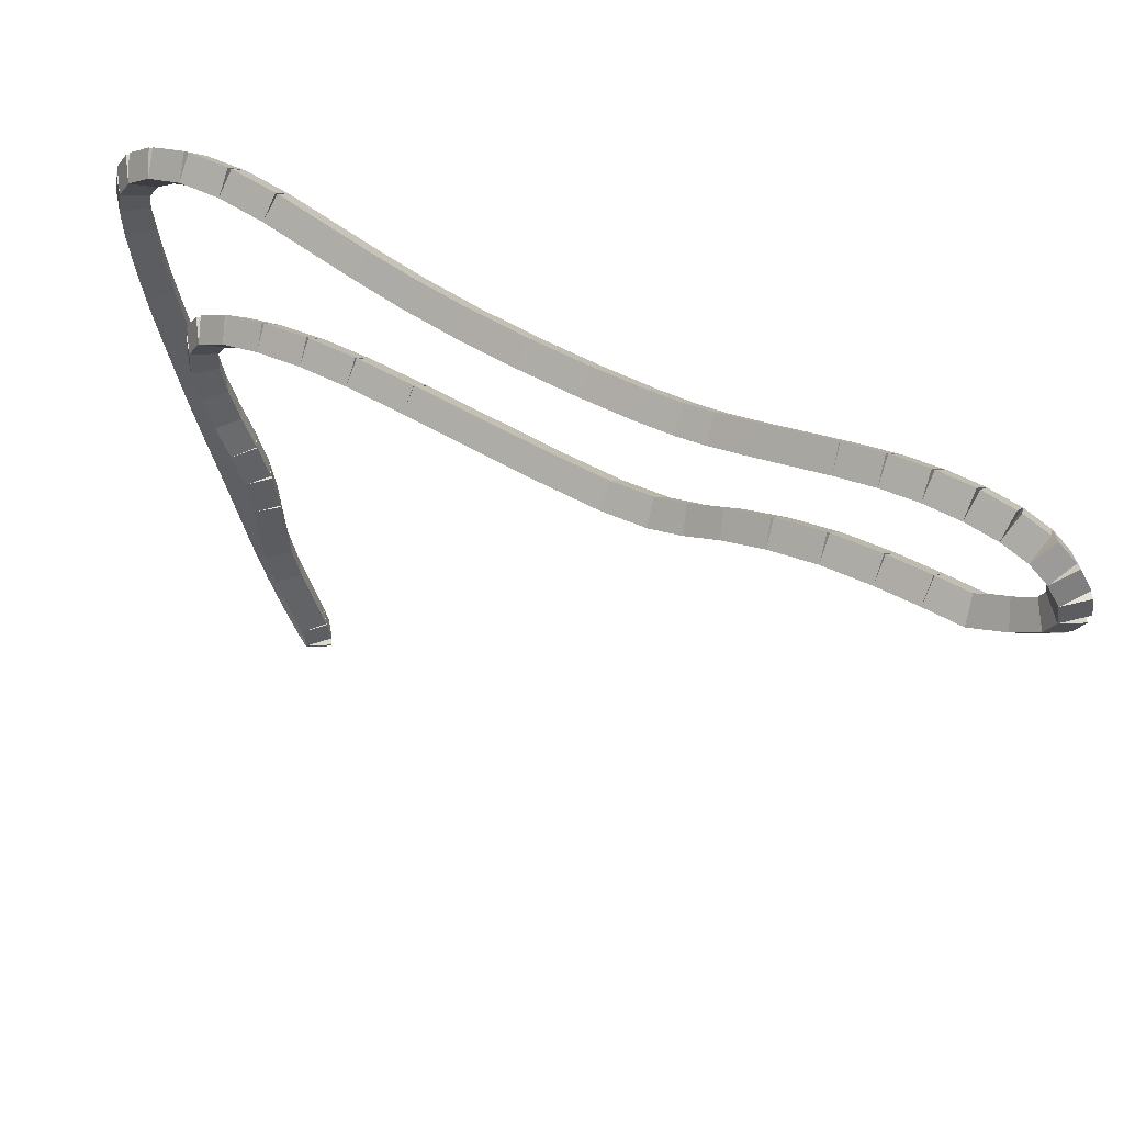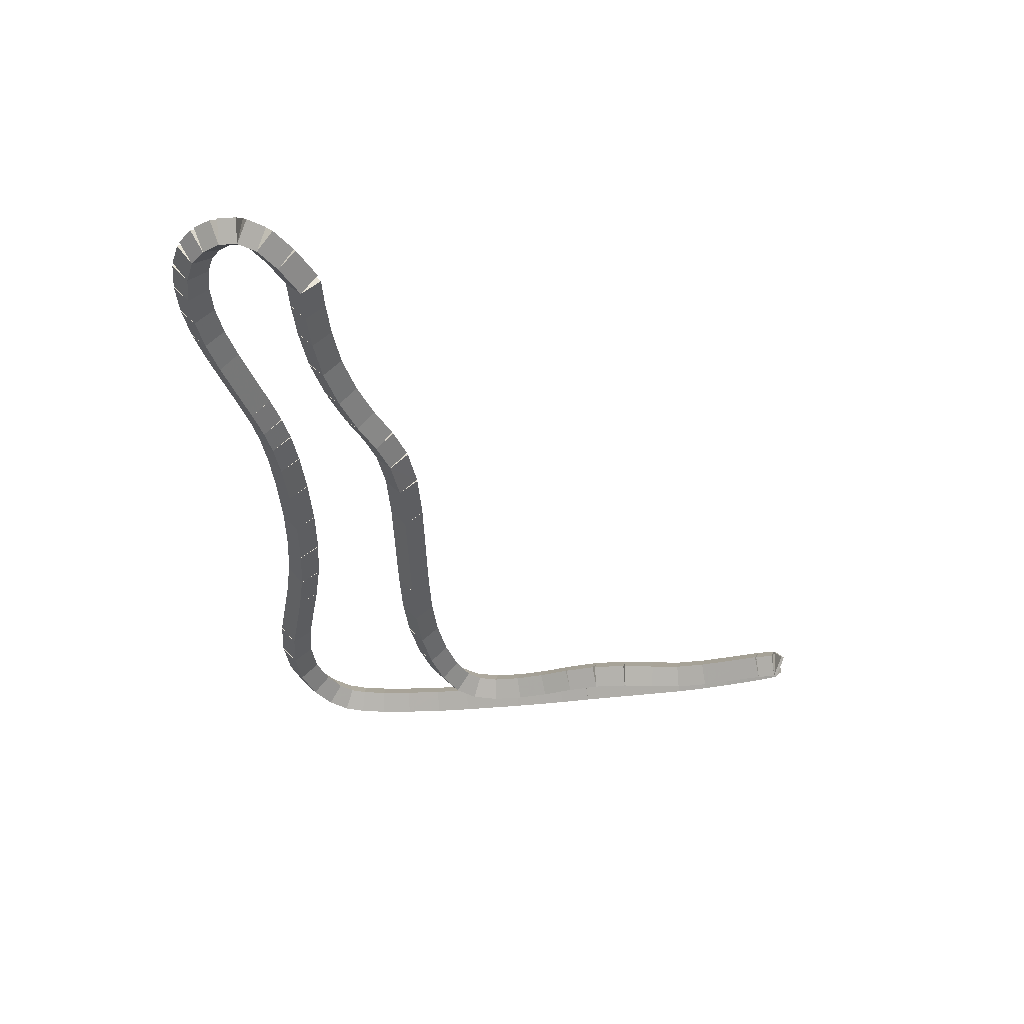
<metadata>
{"format":"obj","ext":"obj","renderer":"f3d","projection":"perspective","resolution":1024,"background":"white","views":[{"elev":53.8,"azim":-57.0,"up":"+Y"},{"elev":52.6,"azim":-86.2,"up":"+Z"}]}
</metadata>
<code>
g name
v 32.1 21.84 32.36
v 31.9 22.02 32.26
v 31.7 21.84 32.36
v 31.9 21.67 32.47
v 32.1 21.63 32
v 31.9 21.8 31.9
v 31.7 21.63 32
v 31.9 21.46 32.1
f 1 2 3 4
f 6 2 1 5
f 5 1 4 8
f 6 5 8 7
f 8 4 3 7
f 7 3 2 6
g name
v 32.1 22.05 32.62
v 31.9 22.21 32.5
v 31.7 22.05 32.62
v 31.9 21.89 32.75
v 32.1 21.84 32.36
v 31.9 22 32.24
v 31.7 21.84 32.36
v 31.9 21.69 32.49
f 9 10 11 12
f 14 10 9 13
f 13 9 12 16
f 14 13 16 15
f 16 12 11 15
f 15 11 10 14
g name
v 32.1 22.25 32.73
v 31.9 22.34 32.55
v 31.7 22.25 32.73
v 31.9 22.16 32.9
v 32.1 22.05 32.62
v 31.9 22.14 32.45
v 31.7 22.05 32.62
v 31.9 21.96 32.8
f 17 18 19 20
f 22 18 17 21
f 21 17 20 24
f 22 21 24 23
f 24 20 19 23
f 23 19 18 22
g name
v 32.1 22.45 32.7
v 31.9 22.43 32.5
v 31.7 22.45 32.7
v 31.9 22.48 32.9
v 32.1 22.25 32.73
v 31.9 22.23 32.53
v 31.7 22.25 32.73
v 31.9 22.28 32.92
f 25 26 27 28
f 30 26 25 29
f 29 25 28 32
f 30 29 32 31
f 32 28 27 31
f 31 27 26 30
g name
v 32.1 22.64 32.58
v 31.9 22.53 32.41
v 31.7 22.64 32.58
v 31.9 22.75 32.74
v 32.1 22.45 32.7
v 31.9 22.34 32.53
v 31.7 22.45 32.7
v 31.9 22.57 32.87
f 33 34 35 36
f 38 34 33 37
f 37 33 36 40
f 38 37 40 39
f 40 36 35 39
f 39 35 34 38
g name
v 32.1 22.79 32.39
v 31.9 22.63 32.27
v 31.7 22.79 32.39
v 31.9 22.94 32.51
v 32.1 22.64 32.58
v 31.9 22.48 32.45
v 31.7 22.64 32.58
v 31.9 22.8 32.7
f 41 42 43 44
f 46 42 41 45
f 45 41 44 48
f 46 45 48 47
f 48 44 43 47
f 47 43 42 46
g name
v 32.1 22.87 32.12
v 31.9 22.68 32.06
v 31.7 22.87 32.12
v 31.9 23.06 32.19
v 32.1 22.79 32.39
v 31.9 22.6 32.33
v 31.7 22.79 32.39
v 31.9 22.98 32.45
f 49 50 51 52
f 54 50 49 53
f 53 49 52 56
f 54 53 56 55
f 56 52 51 55
f 55 51 50 54
g name
v 32.1 22.9 31.8
v 31.9 22.71 31.78
v 31.7 22.9 31.8
v 31.9 23.1 31.82
v 32.1 22.87 32.12
v 31.9 22.67 32.1
v 31.7 22.87 32.12
v 31.9 23.07 32.14
f 57 58 59 60
f 62 58 57 61
f 61 57 60 64
f 62 61 64 63
f 64 60 59 63
f 63 59 58 62
g name
v 32.1 22.88 31.44
v 31.9 22.68 31.45
v 31.7 22.88 31.44
v 31.9 23.08 31.43
v 32.1 22.9 31.8
v 31.9 22.71 31.81
v 31.7 22.9 31.8
v 31.9 23.1 31.79
f 65 66 67 68
f 70 66 65 69
f 69 65 68 72
f 70 69 72 71
f 72 68 67 71
f 71 67 66 70
g name
v 32.1 22.81 31.06
v 31.9 22.61 31.1
v 31.7 22.81 31.06
v 31.9 23.01 31.02
v 32.1 22.88 31.44
v 31.9 22.69 31.48
v 31.7 22.88 31.44
v 31.9 23.08 31.4
f 73 74 75 76
f 78 74 73 77
f 77 73 76 80
f 78 77 80 79
f 80 76 75 79
f 79 75 74 78
g name
v 32.1 22.69 30.67
v 31.9 22.5 30.72
v 31.7 22.69 30.67
v 31.9 22.88 30.61
v 32.1 22.81 31.06
v 31.9 22.62 31.12
v 31.7 22.81 31.06
v 31.9 23 31.01
f 81 82 83 84
f 86 82 81 85
f 85 81 84 88
f 86 85 88 87
f 88 84 83 87
f 87 83 82 86
g name
v 32.1 22.4 29.86
v 31.9 22.21 29.92
v 31.7 22.4 29.86
v 31.9 22.59 29.79
v 32.1 22.69 30.67
v 31.9 22.5 30.73
v 31.7 22.69 30.67
v 31.9 22.88 30.6
f 89 90 91 92
f 94 90 89 93
f 93 89 92 96
f 94 93 96 95
f 96 92 91 95
f 95 91 90 94
g name
v 32.1 22.29 29.52
v 31.9 22.1 29.59
v 31.7 22.29 29.52
v 31.9 22.48 29.46
v 32.1 22.4 29.86
v 31.9 22.21 29.92
v 31.7 22.4 29.86
v 31.9 22.59 29.79
f 97 98 99 100
f 102 98 97 101
f 101 97 100 104
f 102 101 104 103
f 104 100 99 103
f 103 99 98 102
g name
v 32.1 22.22 29.22
v 31.9 22.02 29.27
v 31.7 22.22 29.22
v 31.9 22.41 29.17
v 32.1 22.29 29.52
v 31.9 22.1 29.57
v 31.7 22.29 29.52
v 31.9 22.49 29.48
f 105 106 107 108
f 110 106 105 109
f 109 105 108 112
f 110 109 112 111
f 112 108 107 111
f 111 107 106 110
g name
v 32.1 22.15 28.82
v 31.9 21.96 28.85
v 31.7 22.15 28.82
v 31.9 22.35 28.79
v 32.1 22.22 29.22
v 31.9 22.02 29.25
v 31.7 22.22 29.22
v 31.9 22.42 29.18
f 113 114 115 116
f 118 114 113 117
f 117 113 116 120
f 118 117 120 119
f 120 116 115 119
f 119 115 114 118
g name
v 32.1 22.1 28.28
v 31.9 21.9 28.3
v 31.7 22.1 28.28
v 31.9 22.3 28.26
v 32.1 22.15 28.82
v 31.9 21.95 28.84
v 31.7 22.15 28.82
v 31.9 22.35 28.8
f 121 122 123 124
f 126 122 121 125
f 125 121 124 128
f 126 125 128 127
f 128 124 123 127
f 127 123 122 126
g name
v 32.1 22.07 27.64
v 31.9 21.87 27.65
v 31.7 22.07 27.64
v 31.9 22.27 27.63
v 32.1 22.1 28.28
v 31.9 21.9 28.29
v 31.7 22.1 28.28
v 31.9 22.3 28.27
f 129 130 131 132
f 134 130 129 133
f 133 129 132 136
f 134 133 136 135
f 136 132 131 135
f 135 131 130 134
g name
v 32.1 22.07 27.01
v 31.9 21.87 27.01
v 31.7 22.07 27.01
v 31.9 22.27 27.01
v 32.1 22.07 27.64
v 31.9 21.87 27.64
v 31.7 22.07 27.64
v 31.9 22.27 27.64
f 137 138 139 140
f 142 138 137 141
f 141 137 140 144
f 142 141 144 143
f 144 140 139 143
f 143 139 138 142
g name
v 32.1 22.11 26.45
v 31.9 21.91 26.44
v 31.7 22.11 26.45
v 31.9 22.31 26.46
v 32.1 22.07 27.01
v 31.9 21.87 27
v 31.7 22.07 27.01
v 31.9 22.27 27.03
f 145 146 147 148
f 150 146 145 149
f 149 145 148 152
f 150 149 152 151
f 152 148 147 151
f 151 147 146 150
g name
v 32.1 22.18 25.95
v 31.9 21.98 25.92
v 31.7 22.18 25.95
v 31.9 22.37 25.97
v 32.1 22.11 26.45
v 31.9 21.91 26.42
v 31.7 22.11 26.45
v 31.9 22.31 26.48
f 153 154 155 156
f 158 154 153 157
f 157 153 156 160
f 158 157 160 159
f 160 156 155 159
f 159 155 154 158
g name
v 32.1 22.34 24.99
v 31.9 22.15 24.95
v 31.7 22.34 24.99
v 31.9 22.54 25.02
v 32.1 22.18 25.95
v 31.9 21.98 25.91
v 31.7 22.18 25.95
v 31.9 22.37 25.98
f 161 162 163 164
f 166 162 161 165
f 165 161 164 168
f 166 165 168 167
f 168 164 163 167
f 167 163 162 166
g name
v 32.1 22.37 24.51
v 31.9 22.17 24.5
v 31.7 22.37 24.51
v 31.9 22.57 24.52
v 32.1 22.34 24.99
v 31.9 22.14 24.98
v 31.7 22.34 24.99
v 31.9 22.54 25
f 169 170 171 172
f 174 170 169 173
f 173 169 172 176
f 174 173 176 175
f 176 172 171 175
f 175 171 170 174
g name
v 32.1 22.31 24.06
v 31.9 22.12 24.09
v 31.7 22.31 24.06
v 31.9 22.51 24.04
v 32.1 22.37 24.51
v 31.9 22.17 24.54
v 31.7 22.37 24.51
v 31.9 22.57 24.48
f 177 178 179 180
f 182 178 177 181
f 181 177 180 184
f 182 181 184 183
f 184 180 179 183
f 183 179 178 182
g name
v 32.1 22.16 23.68
v 31.9 21.97 23.76
v 31.7 22.16 23.68
v 31.9 22.34 23.61
v 32.1 22.31 24.06
v 31.9 22.13 24.14
v 31.7 22.31 24.06
v 31.9 22.5 23.99
f 185 186 187 188
f 190 186 185 189
f 189 185 188 192
f 190 189 192 191
f 192 188 187 191
f 191 187 186 190
g name
v 32.1 21.95 23.42
v 31.9 21.8 23.55
v 31.7 21.95 23.42
v 31.9 22.11 23.3
v 32.1 22.16 23.68
v 31.9 22 23.81
v 31.7 22.16 23.68
v 31.9 22.31 23.56
f 193 194 195 196
f 198 194 193 197
f 197 193 196 200
f 198 197 200 199
f 200 196 195 199
f 199 195 194 198
g name
v 32.1 21.73 23.28
v 31.9 21.62 23.45
v 31.7 21.73 23.28
v 31.9 21.83 23.11
v 32.1 21.95 23.42
v 31.9 21.85 23.59
v 31.7 21.95 23.42
v 31.9 22.06 23.25
f 201 202 203 204
f 206 202 201 205
f 205 201 204 208
f 206 205 208 207
f 208 204 203 207
f 207 203 202 206
g name
v 32.1 21.49 23.24
v 31.9 21.45 23.43
v 31.7 21.49 23.24
v 31.9 21.52 23.04
v 32.1 21.73 23.28
v 31.9 21.69 23.48
v 31.7 21.73 23.28
v 31.9 21.76 23.09
f 209 210 211 212
f 214 210 209 213
f 213 209 212 216
f 214 213 216 215
f 216 212 211 215
f 215 211 210 214
g name
v 32.1 21.18 23.25
v 31.9 21.18 23.45
v 31.7 21.18 23.25
v 31.9 21.17 23.05
v 32.1 21.49 23.24
v 31.9 21.49 23.44
v 31.7 21.49 23.24
v 31.9 21.48 23.04
f 217 218 219 220
f 222 218 217 221
f 221 217 220 224
f 222 221 224 223
f 224 220 219 223
f 223 219 218 222
g name
v 32.1 20.8 23.29
v 31.9 20.82 23.49
v 31.7 20.8 23.29
v 31.9 20.77 23.09
v 32.1 21.18 23.25
v 31.9 21.2 23.45
v 31.7 21.18 23.25
v 31.9 21.16 23.05
f 225 226 227 228
f 230 226 225 229
f 229 225 228 232
f 230 229 232 231
f 232 228 227 231
f 231 227 226 230
g name
v 32.1 20.36 23.36
v 31.9 20.39 23.56
v 31.7 20.36 23.36
v 31.9 20.32 23.16
v 32.1 20.8 23.29
v 31.9 20.83 23.49
v 31.7 20.8 23.29
v 31.9 20.76 23.09
f 233 234 235 236
f 238 234 233 237
f 237 233 236 240
f 238 237 240 239
f 240 236 235 239
f 239 235 234 238
g name
v 32.1 19.93 23.45
v 31.9 19.97 23.65
v 31.7 19.93 23.45
v 31.9 19.89 23.26
v 32.1 20.36 23.36
v 31.9 20.4 23.56
v 31.7 20.36 23.36
v 31.9 20.31 23.17
f 241 242 243 244
f 246 242 241 245
f 245 241 244 248
f 246 245 248 247
f 248 244 243 247
f 247 243 242 246
g name
v 32.1 19.2 23.63
v 31.9 19.24 23.82
v 31.7 19.2 23.63
v 31.9 19.15 23.43
v 32.1 19.93 23.45
v 31.9 19.98 23.65
v 31.7 19.93 23.45
v 31.9 19.88 23.26
f 249 250 251 252
f 254 250 249 253
f 253 249 252 256
f 254 253 256 255
f 256 252 251 255
f 255 251 250 254
g name
v 32.1 18.88 23.71
v 31.9 18.93 23.9
v 31.7 18.88 23.71
v 31.9 18.83 23.52
v 32.1 19.2 23.63
v 31.9 19.25 23.82
v 31.7 19.2 23.63
v 31.9 19.15 23.44
f 257 258 259 260
f 262 258 257 261
f 261 257 260 264
f 262 261 264 263
f 264 260 259 263
f 263 259 258 262
g name
v 32.1 18.56 23.8
v 31.9 18.62 23.99
v 31.7 18.56 23.8
v 31.9 18.51 23.61
v 32.1 18.88 23.71
v 31.9 18.93 23.9
v 31.7 18.88 23.71
v 31.9 18.83 23.52
f 265 266 267 268
f 270 266 265 269
f 269 265 268 272
f 270 269 272 271
f 272 268 267 271
f 271 267 266 270
g name
v 32.1 18.2 23.91
v 31.9 18.25 24.1
v 31.7 18.2 23.91
v 31.9 18.14 23.71
v 32.1 18.56 23.8
v 31.9 18.62 23.99
v 31.7 18.56 23.8
v 31.9 18.51 23.61
f 273 274 275 276
f 278 274 273 277
f 277 273 276 280
f 278 277 280 279
f 280 276 275 279
f 279 275 274 278
g name
v 32.1 16.91 24.27
v 31.9 16.96 24.46
v 31.7 16.91 24.27
v 31.9 16.86 24.07
v 32.1 18.2 23.91
v 31.9 18.25 24.1
v 31.7 18.2 23.91
v 31.9 18.14 23.71
f 281 282 283 284
f 286 282 281 285
f 285 281 284 288
f 286 285 288 287
f 288 284 283 287
f 287 283 282 286
g name
v 32.1 16.56 24.38
v 31.9 16.62 24.57
v 31.7 16.56 24.38
v 31.9 16.5 24.19
v 32.1 16.91 24.27
v 31.9 16.97 24.46
v 31.7 16.91 24.27
v 31.9 16.85 24.08
f 289 290 291 292
f 294 290 289 293
f 293 289 292 296
f 294 293 296 295
f 296 292 291 295
f 295 291 290 294
g name
v 32.1 16.26 24.5
v 31.9 16.33 24.69
v 31.7 16.26 24.5
v 31.9 16.18 24.31
v 32.1 16.56 24.38
v 31.9 16.63 24.57
v 31.7 16.56 24.38
v 31.9 16.49 24.2
f 297 298 299 300
f 302 298 297 301
f 301 297 300 304
f 302 301 304 303
f 304 300 299 303
f 303 299 298 302
g name
v 32.1 15.98 24.61
v 31.9 16.05 24.8
v 31.7 15.98 24.61
v 31.9 15.9 24.43
v 32.1 16.26 24.5
v 31.9 16.33 24.68
v 31.7 16.26 24.5
v 31.9 16.18 24.31
f 305 306 307 308
f 310 306 305 309
f 309 305 308 312
f 310 309 312 311
f 312 308 307 311
f 311 307 306 310
g name
v 32.1 15.74 24.72
v 31.9 15.82 24.9
v 31.7 15.74 24.72
v 31.9 15.66 24.53
v 32.1 15.98 24.61
v 31.9 16.06 24.8
v 31.7 15.98 24.61
v 31.9 15.9 24.43
f 313 314 315 316
f 318 314 313 317
f 317 313 316 320
f 318 317 320 319
f 320 316 315 319
f 319 315 314 318
g name
v 32.1 15.6 24.79
v 31.9 15.7 24.97
v 31.7 15.6 24.79
v 31.9 15.51 24.62
v 32.1 15.74 24.72
v 31.9 15.84 24.89
v 31.7 15.74 24.72
v 31.9 15.65 24.54
f 321 322 323 324
f 326 322 321 325
f 325 321 324 328
f 326 325 328 327
f 328 324 323 327
f 327 323 322 326
g name
v 32.1 15.64 24.81
v 31.9 15.72 24.63
v 31.7 15.64 24.81
v 31.9 15.55 24.99
v 32.1 15.6 24.79
v 31.9 15.69 24.61
v 31.7 15.6 24.79
v 31.9 15.52 24.97
f 329 330 331 332
f 334 330 329 333
f 333 329 332 336
f 334 333 336 335
f 336 332 331 335
f 335 331 330 334
g name
v 32.1 15.84 24.75
v 31.9 15.79 24.56
v 31.7 15.84 24.75
v 31.9 15.89 24.95
v 32.1 15.64 24.81
v 31.9 15.59 24.62
v 31.7 15.64 24.81
v 31.9 15.69 25
f 337 338 339 340
f 342 338 337 341
f 341 337 340 344
f 342 341 344 343
f 344 340 339 343
f 343 339 338 342
g name
v 32.1 16.57 24.49
v 31.9 16.5 24.3
v 31.7 16.57 24.49
v 31.9 16.64 24.68
v 32.1 15.84 24.75
v 31.9 15.78 24.57
v 31.7 15.84 24.75
v 31.9 15.91 24.94
f 345 346 347 348
f 350 346 345 349
f 349 345 348 352
f 350 349 352 351
f 352 348 347 351
f 351 347 346 350
g name
v 32.1 16.93 24.39
v 31.9 16.88 24.2
v 31.7 16.93 24.39
v 31.9 16.99 24.59
v 32.1 16.57 24.49
v 31.9 16.52 24.3
v 31.7 16.57 24.49
v 31.9 16.62 24.68
f 353 354 355 356
f 358 354 353 357
f 357 353 356 360
f 358 357 360 359
f 360 356 355 359
f 359 355 354 358
g name
v 32.1 17.3 24.36
v 31.9 17.29 24.16
v 31.7 17.3 24.36
v 31.9 17.32 24.56
v 32.1 16.93 24.39
v 31.9 16.92 24.19
v 31.7 16.93 24.39
v 31.9 16.95 24.59
f 361 362 363 364
f 366 362 361 365
f 365 361 364 368
f 366 365 368 367
f 368 364 363 367
f 367 363 362 366
g name
v 32.1 17.69 24.34
v 31.9 17.68 24.14
v 31.7 17.69 24.34
v 31.9 17.7 24.54
v 32.1 17.3 24.36
v 31.9 17.29 24.16
v 31.7 17.3 24.36
v 31.9 17.31 24.56
f 369 370 371 372
f 374 370 369 373
f 373 369 372 376
f 374 373 376 375
f 376 372 371 375
f 375 371 370 374
g name
v 32.1 18.09 24.27
v 31.9 18.06 24.07
v 31.7 18.09 24.27
v 31.9 18.13 24.46
v 32.1 17.69 24.34
v 31.9 17.66 24.14
v 31.7 17.69 24.34
v 31.9 17.73 24.53
f 377 378 379 380
f 382 378 377 381
f 381 377 380 384
f 382 381 384 383
f 384 380 379 383
f 383 379 378 382
g name
v 32.1 18.46 24.14
v 31.9 18.39 23.95
v 31.7 18.46 24.14
v 31.9 18.53 24.33
v 32.1 18.09 24.27
v 31.9 18.03 24.08
v 31.7 18.09 24.27
v 31.9 18.16 24.45
f 385 386 387 388
f 390 386 385 389
f 389 385 388 392
f 390 389 392 391
f 392 388 387 391
f 391 387 386 390
g name
v 32.1 18.81 23.98
v 31.9 18.73 23.8
v 31.7 18.81 23.98
v 31.9 18.89 24.17
v 32.1 18.46 24.14
v 31.9 18.38 23.95
v 31.7 18.46 24.14
v 31.9 18.54 24.32
f 393 394 395 396
f 398 394 393 397
f 397 393 396 400
f 398 397 400 399
f 400 396 395 399
f 399 395 394 398
g name
v 32.1 19.17 23.86
v 31.9 19.11 23.67
v 31.7 19.17 23.86
v 31.9 19.24 24.05
v 32.1 18.81 23.98
v 31.9 18.75 23.79
v 31.7 18.81 23.98
v 31.9 18.88 24.17
f 401 402 403 404
f 406 402 401 405
f 405 401 404 408
f 406 405 408 407
f 408 404 403 407
f 407 403 402 406
g name
v 32.1 19.52 23.78
v 31.9 19.48 23.59
v 31.7 19.52 23.78
v 31.9 19.57 23.98
v 32.1 19.17 23.86
v 31.9 19.13 23.66
v 31.7 19.17 23.86
v 31.9 19.21 24.05
f 409 410 411 412
f 414 410 409 413
f 413 409 412 416
f 414 413 416 415
f 416 412 411 415
f 415 411 410 414
g name
v 32.1 19.83 23.81
v 31.9 19.85 23.61
v 31.7 19.83 23.81
v 31.9 19.82 24.01
v 32.1 19.52 23.78
v 31.9 19.54 23.58
v 31.7 19.52 23.78
v 31.9 19.51 23.98
f 417 418 419 420
f 422 418 417 421
f 421 417 420 424
f 422 421 424 423
f 424 420 419 423
f 423 419 418 422
g name
v 32.1 20.07 23.96
v 31.9 20.18 23.79
v 31.7 20.07 23.96
v 31.9 19.97 24.13
v 32.1 19.83 23.81
v 31.9 19.94 23.64
v 31.7 19.83 23.81
v 31.9 19.73 23.98
f 425 426 427 428
f 430 426 425 429
f 429 425 428 432
f 430 429 432 431
f 432 428 427 431
f 431 427 426 430
g name
v 32.1 20.27 24.27
v 31.9 20.44 24.17
v 31.7 20.27 24.27
v 31.9 20.1 24.38
v 32.1 20.07 23.96
v 31.9 20.24 23.85
v 31.7 20.07 23.96
v 31.9 19.9 24.06
f 433 434 435 436
f 438 434 433 437
f 437 433 436 440
f 438 437 440 439
f 440 436 435 439
f 439 435 434 438
g name
v 32.1 20.42 24.7
v 31.9 20.61 24.63
v 31.7 20.42 24.7
v 31.9 20.24 24.77
v 32.1 20.27 24.27
v 31.9 20.46 24.2
v 31.7 20.27 24.27
v 31.9 20.08 24.34
f 441 442 443 444
f 446 442 441 445
f 445 441 444 448
f 446 445 448 447
f 448 444 443 447
f 447 443 442 446
g name
v 32.1 20.54 25.2
v 31.9 20.73 25.16
v 31.7 20.54 25.2
v 31.9 20.34 25.25
v 32.1 20.42 24.7
v 31.9 20.62 24.65
v 31.7 20.42 24.7
v 31.9 20.23 24.74
f 449 450 451 452
f 454 450 449 453
f 453 449 452 456
f 454 453 456 455
f 456 452 451 455
f 455 451 450 454
g name
v 32.1 20.6 25.74
v 31.9 20.8 25.72
v 31.7 20.6 25.74
v 31.9 20.4 25.76
v 32.1 20.54 25.2
v 31.9 20.74 25.18
v 31.7 20.54 25.2
v 31.9 20.34 25.23
f 457 458 459 460
f 462 458 457 461
f 461 457 460 464
f 462 461 464 463
f 464 460 459 463
f 463 459 458 462
g name
v 32.1 20.63 26.38
v 31.9 20.83 26.37
v 31.7 20.63 26.38
v 31.9 20.43 26.39
v 32.1 20.6 25.74
v 31.9 20.8 25.73
v 31.7 20.6 25.74
v 31.9 20.4 25.75
f 465 466 467 468
f 470 466 465 469
f 469 465 468 472
f 470 469 472 471
f 472 468 467 471
f 471 467 466 470
g name
v 32.1 20.65 27.86
v 31.9 20.85 27.86
v 31.7 20.65 27.86
v 31.9 20.45 27.87
v 32.1 20.63 26.38
v 31.9 20.83 26.38
v 31.7 20.63 26.38
v 31.9 20.43 26.39
f 473 474 475 476
f 478 474 473 477
f 477 473 476 480
f 478 477 480 479
f 480 476 475 479
f 479 475 474 478
g name
v 32.1 20.69 28.51
v 31.9 20.89 28.5
v 31.7 20.69 28.51
v 31.9 20.49 28.52
v 32.1 20.65 27.86
v 31.9 20.85 27.85
v 31.7 20.65 27.86
v 31.9 20.46 27.88
f 481 482 483 484
f 486 482 481 485
f 485 481 484 488
f 486 485 488 487
f 488 484 483 487
f 487 483 482 486
g name
v 32.1 20.79 29
v 31.9 20.98 28.96
v 31.7 20.79 29
v 31.9 20.59 29.03
v 32.1 20.69 28.51
v 31.9 20.89 28.47
v 31.7 20.69 28.51
v 31.9 20.5 28.55
f 489 490 491 492
f 494 490 489 493
f 493 489 492 496
f 494 493 496 495
f 496 492 491 495
f 495 491 490 494
g name
v 32.1 20.94 29.36
v 31.9 21.12 29.28
v 31.7 20.94 29.36
v 31.9 20.75 29.43
v 32.1 20.79 29
v 31.9 20.97 28.92
v 31.7 20.79 29
v 31.9 20.6 29.07
f 497 498 499 500
f 502 498 497 501
f 501 497 500 504
f 502 501 504 503
f 504 500 499 503
f 503 499 498 502
g name
v 32.1 21.14 29.72
v 31.9 21.32 29.62
v 31.7 21.14 29.72
v 31.9 20.97 29.82
v 32.1 20.94 29.36
v 31.9 21.11 29.26
v 31.7 20.94 29.36
v 31.9 20.76 29.45
f 505 506 507 508
f 510 506 505 509
f 509 505 508 512
f 510 509 512 511
f 512 508 507 511
f 511 507 506 510
g name
v 32.1 21.33 30.16
v 31.9 21.52 30.08
v 31.7 21.33 30.16
v 31.9 21.15 30.24
v 32.1 21.14 29.72
v 31.9 21.32 29.64
v 31.7 21.14 29.72
v 31.9 20.96 29.8
f 513 514 515 516
f 518 514 513 517
f 517 513 516 520
f 518 517 520 519
f 520 516 515 519
f 519 515 514 518
g name
v 32.1 21.49 30.66
v 31.9 21.68 30.6
v 31.7 21.49 30.66
v 31.9 21.3 30.72
v 32.1 21.33 30.16
v 31.9 21.53 30.1
v 31.7 21.33 30.16
v 31.9 21.14 30.22
f 521 522 523 524
f 526 522 521 525
f 525 521 524 528
f 526 525 528 527
f 528 524 523 527
f 527 523 522 526
g name
v 32.1 21.57 31.16
v 31.9 21.77 31.13
v 31.7 21.57 31.16
v 31.9 21.37 31.19
v 32.1 21.49 30.66
v 31.9 21.68 30.63
v 31.7 21.49 30.66
v 31.9 21.29 30.69
f 529 530 531 532
f 534 530 529 533
f 533 529 532 536
f 534 533 536 535
f 536 532 531 535
f 535 531 530 534
g name
v 32.1 21.61 31.6
v 31.9 21.81 31.59
v 31.7 21.61 31.6
v 31.9 21.41 31.62
v 32.1 21.57 31.16
v 31.9 21.77 31.14
v 31.7 21.57 31.16
v 31.9 21.37 31.18
f 537 538 539 540
f 542 538 537 541
f 541 537 540 544
f 542 541 544 543
f 544 540 539 543
f 543 539 538 542
g name
v 32.1 21.63 32
v 31.9 21.83 31.99
v 31.7 21.63 32
v 31.9 21.43 32.01
v 32.1 21.61 31.6
v 31.9 21.81 31.59
v 31.7 21.61 31.6
v 31.9 21.41 31.61
f 545 546 547 548
f 550 546 545 549
f 549 545 548 552
f 550 549 552 551
f 552 548 547 551
f 551 547 546 550

</code>
